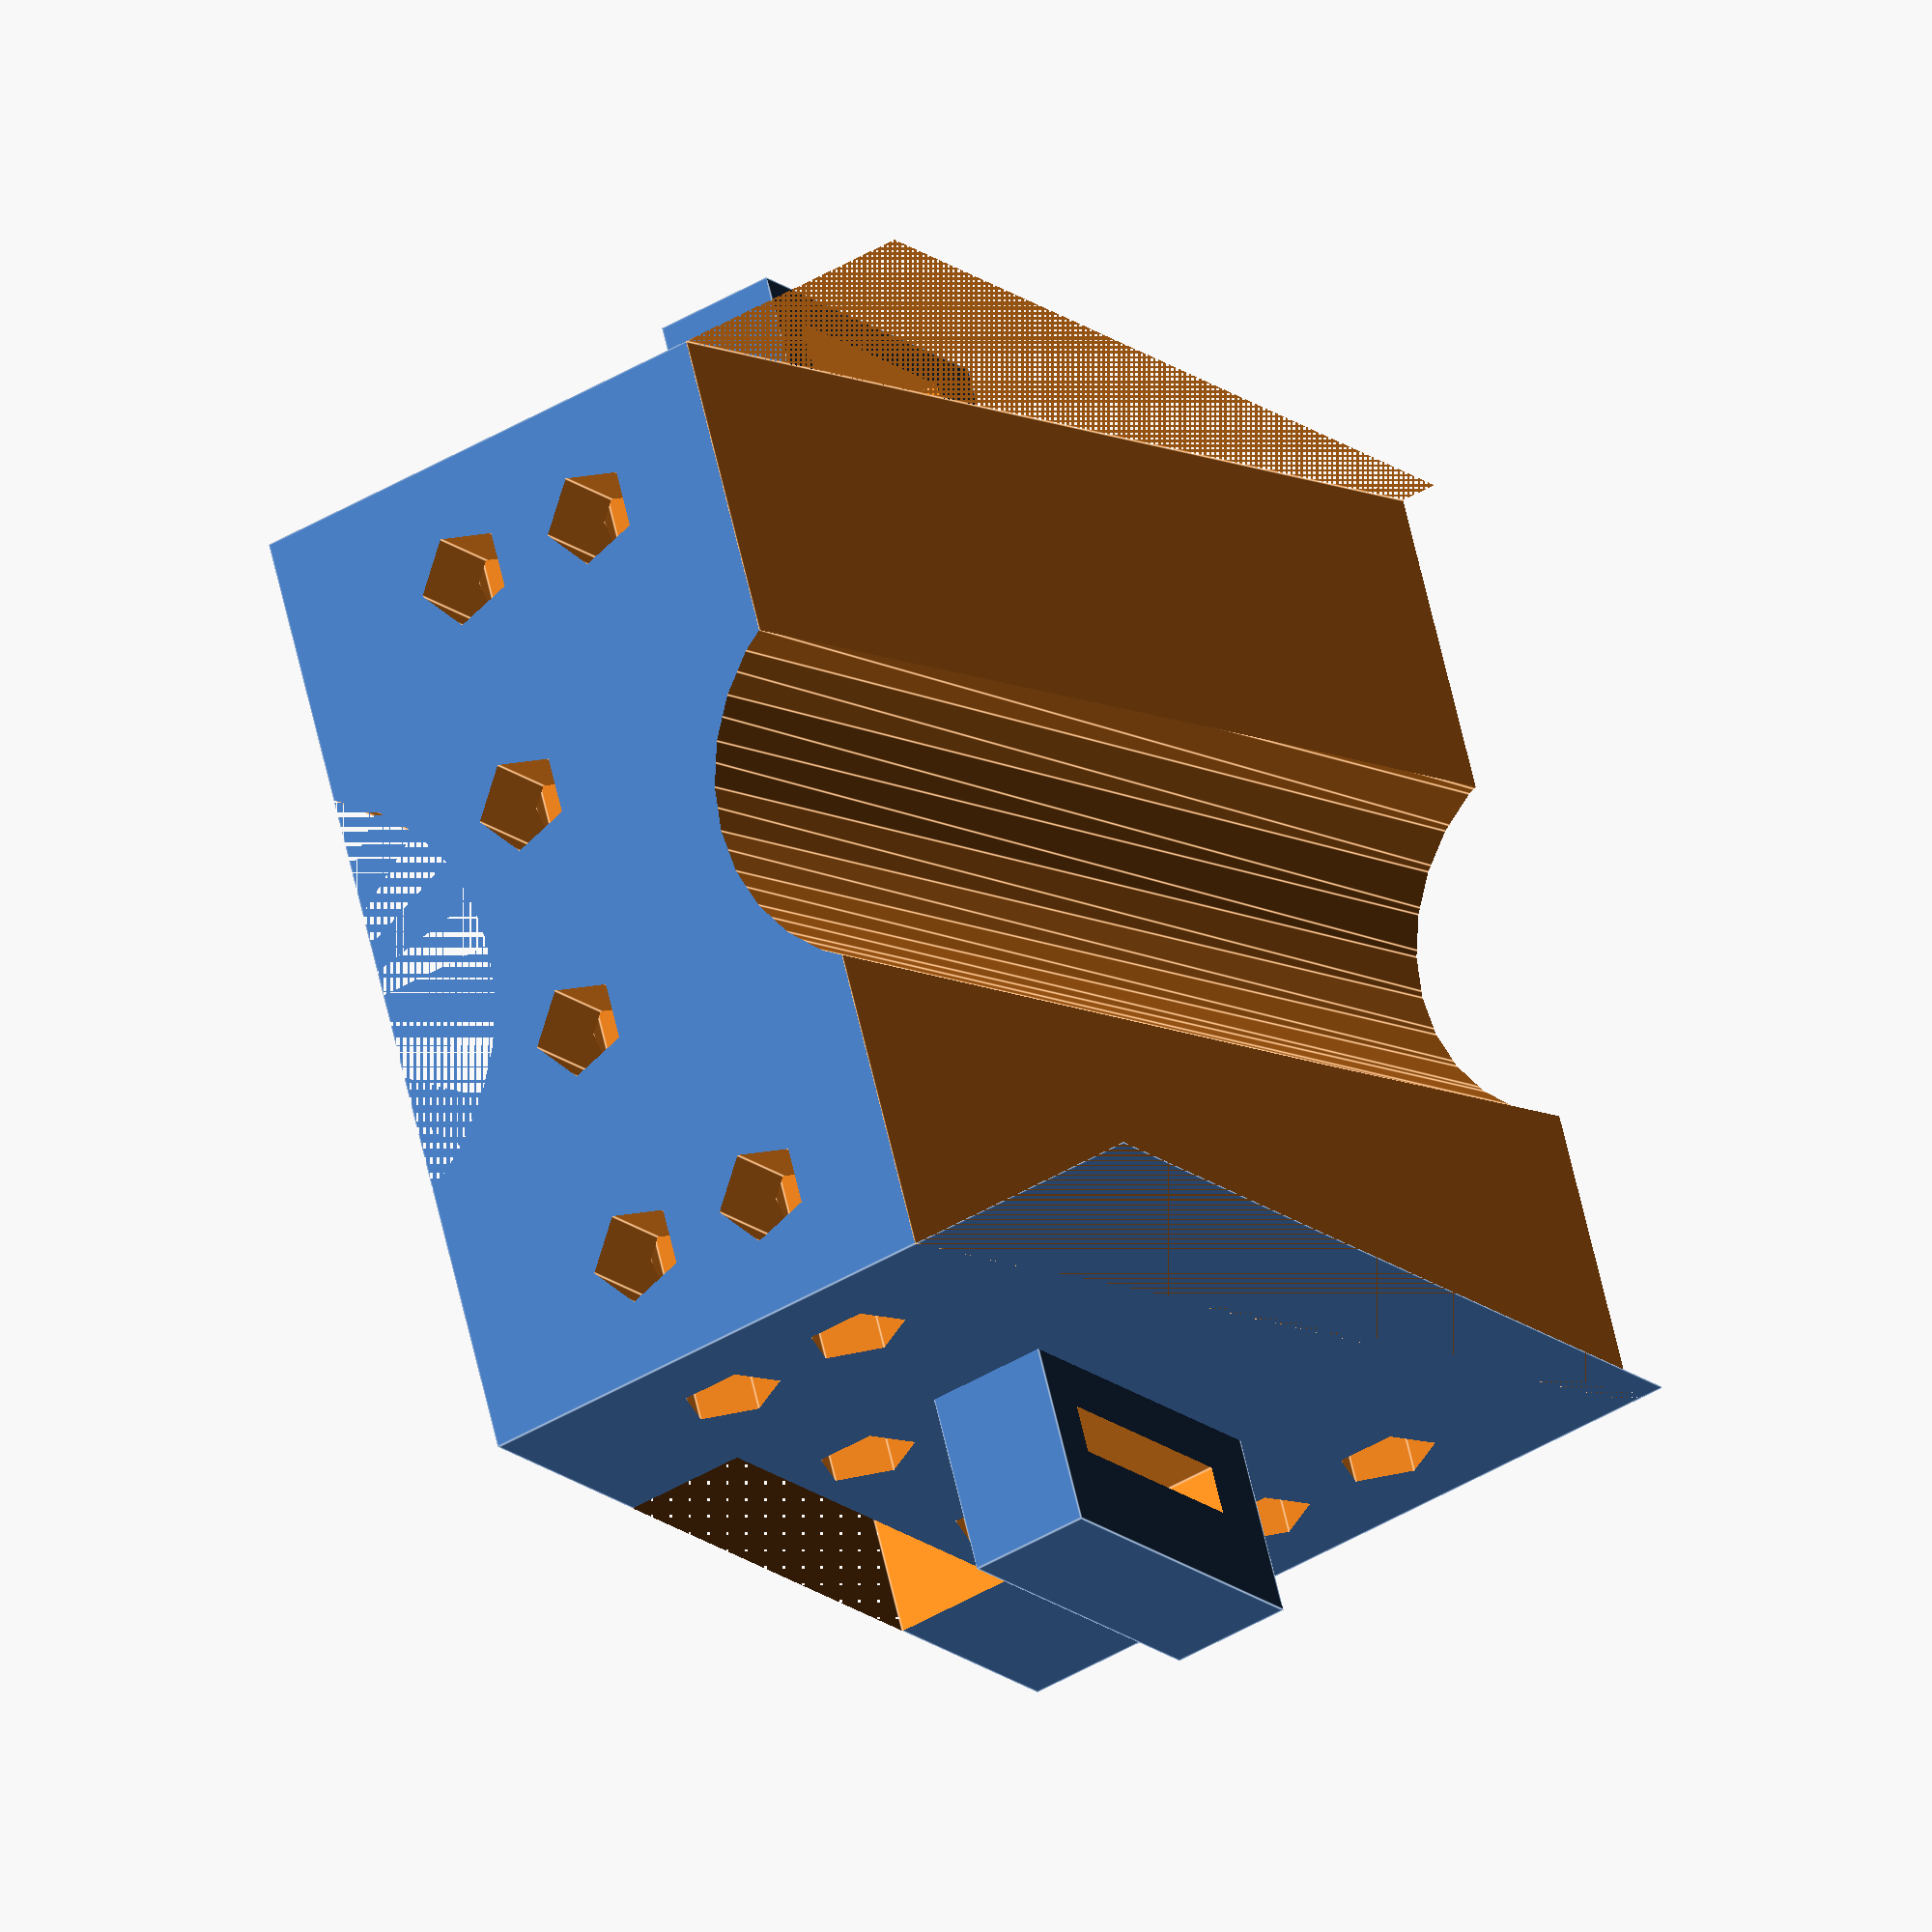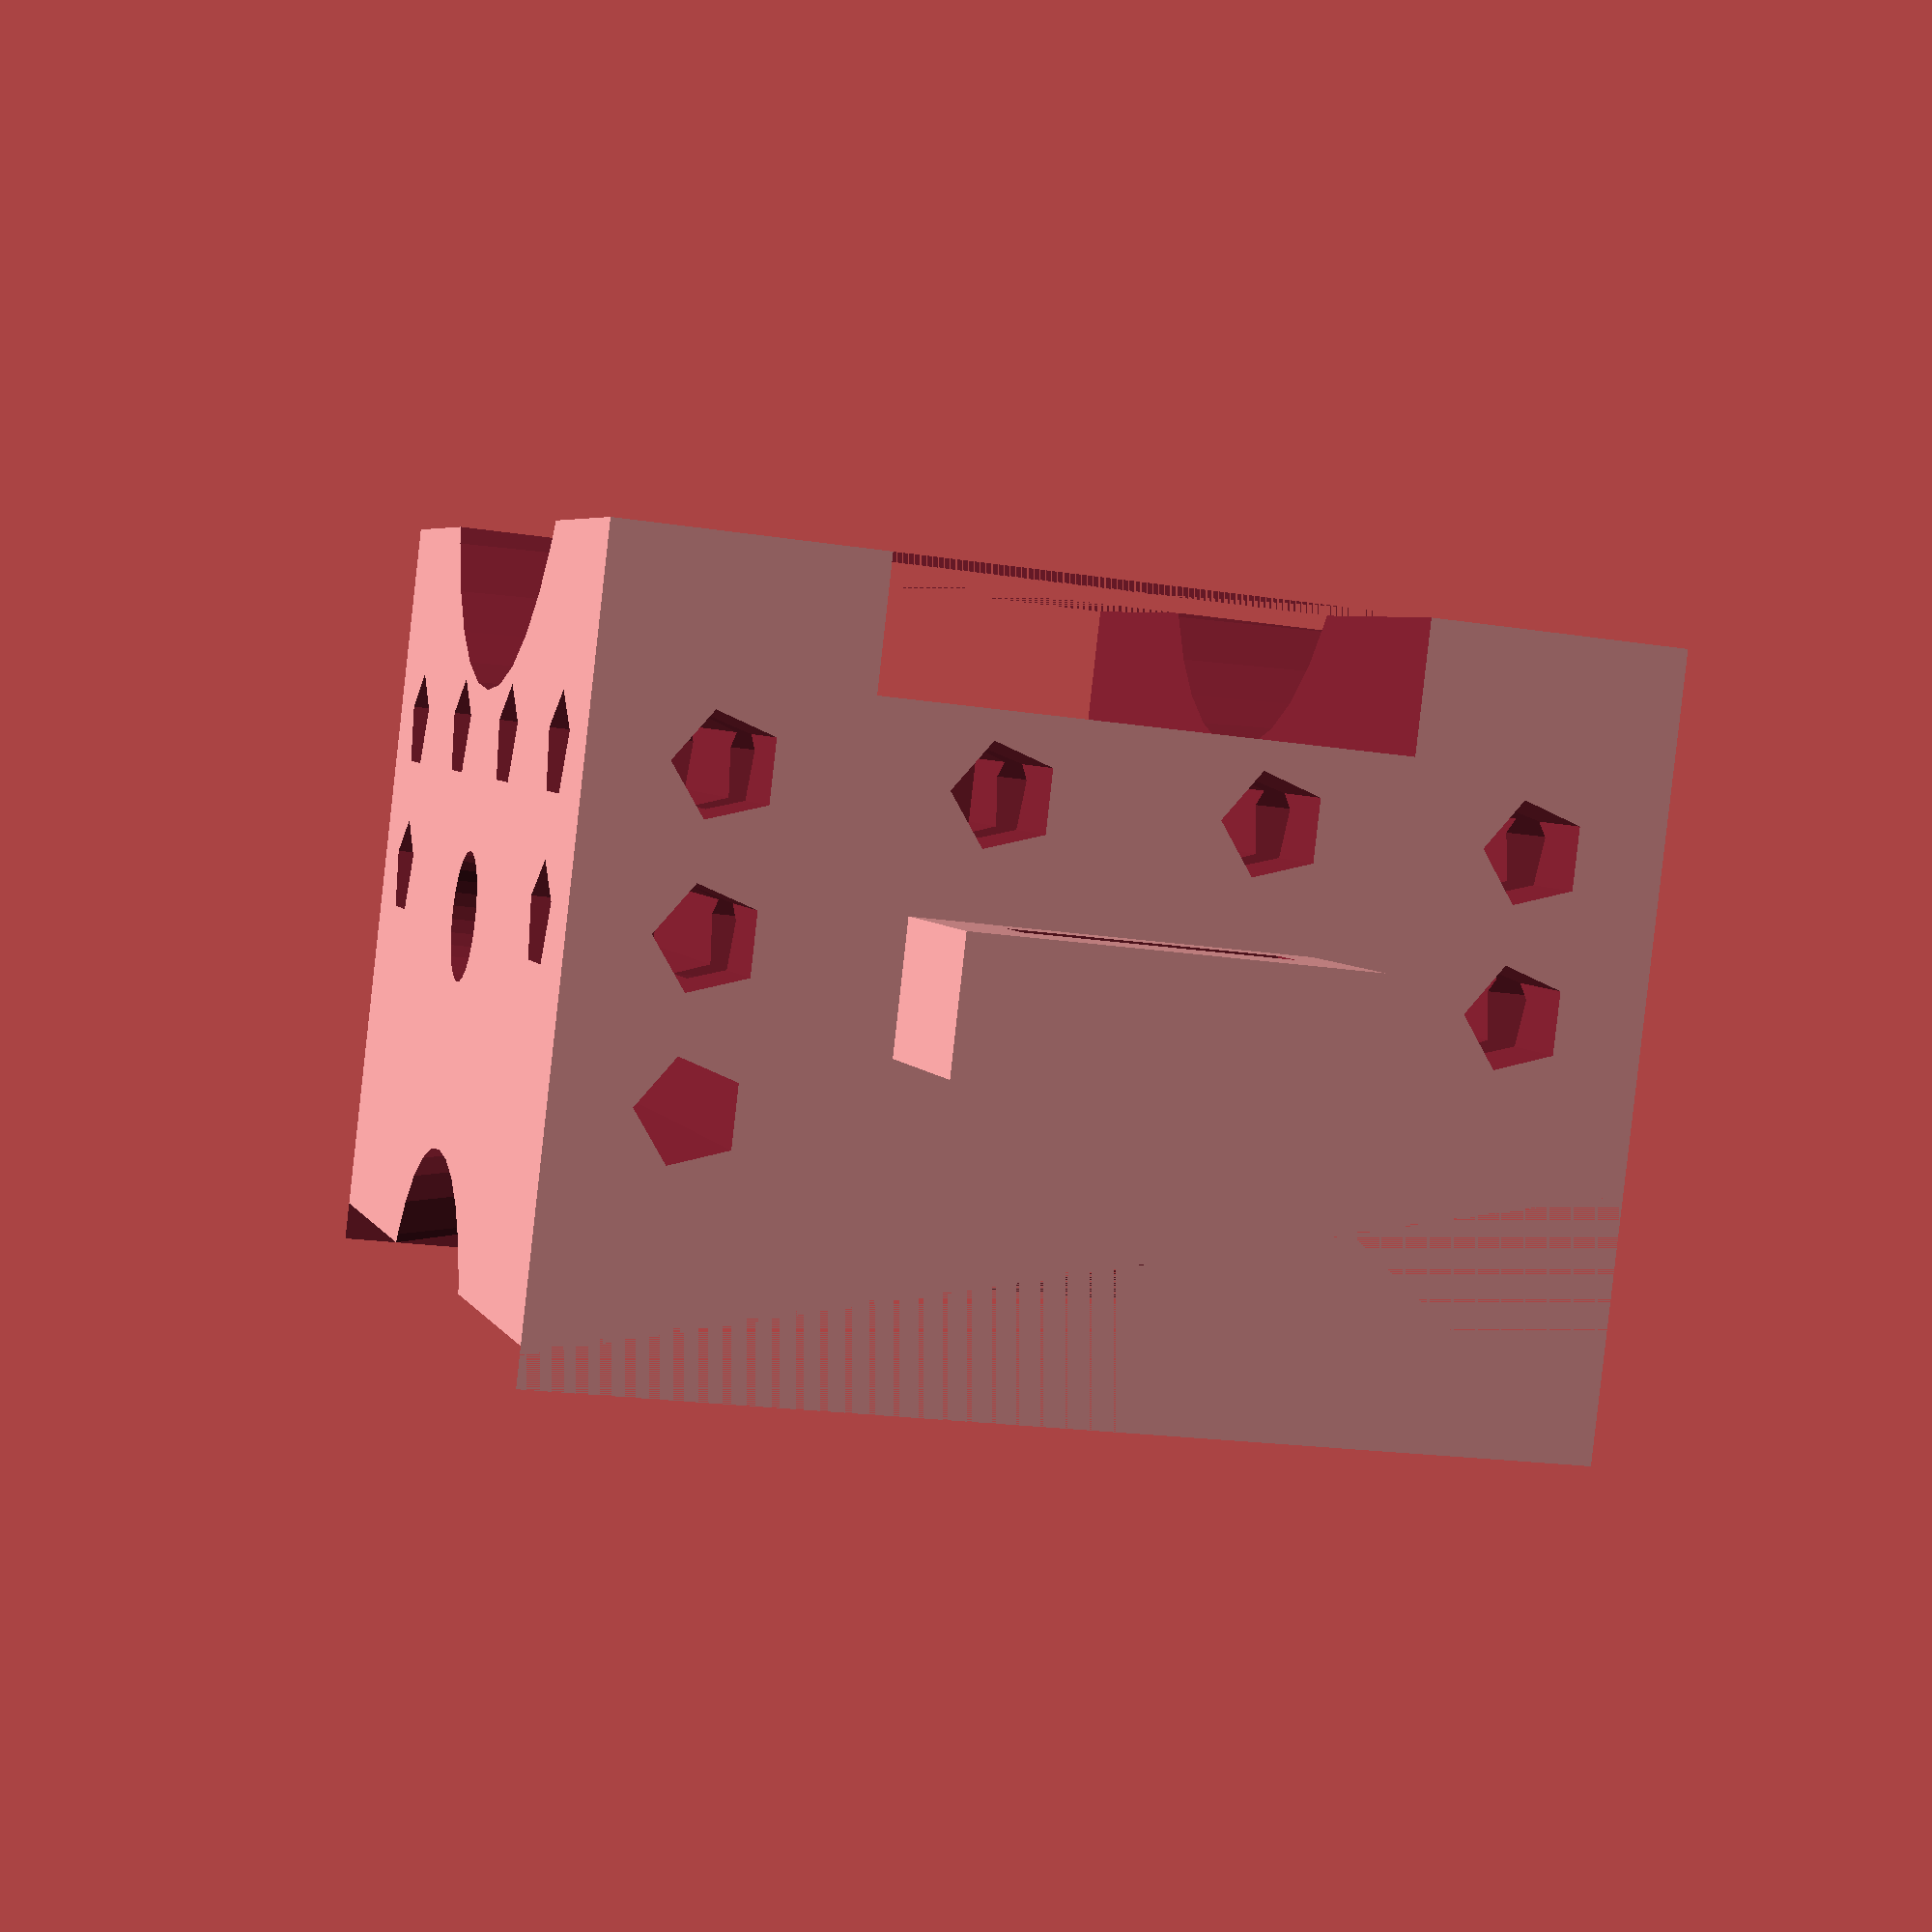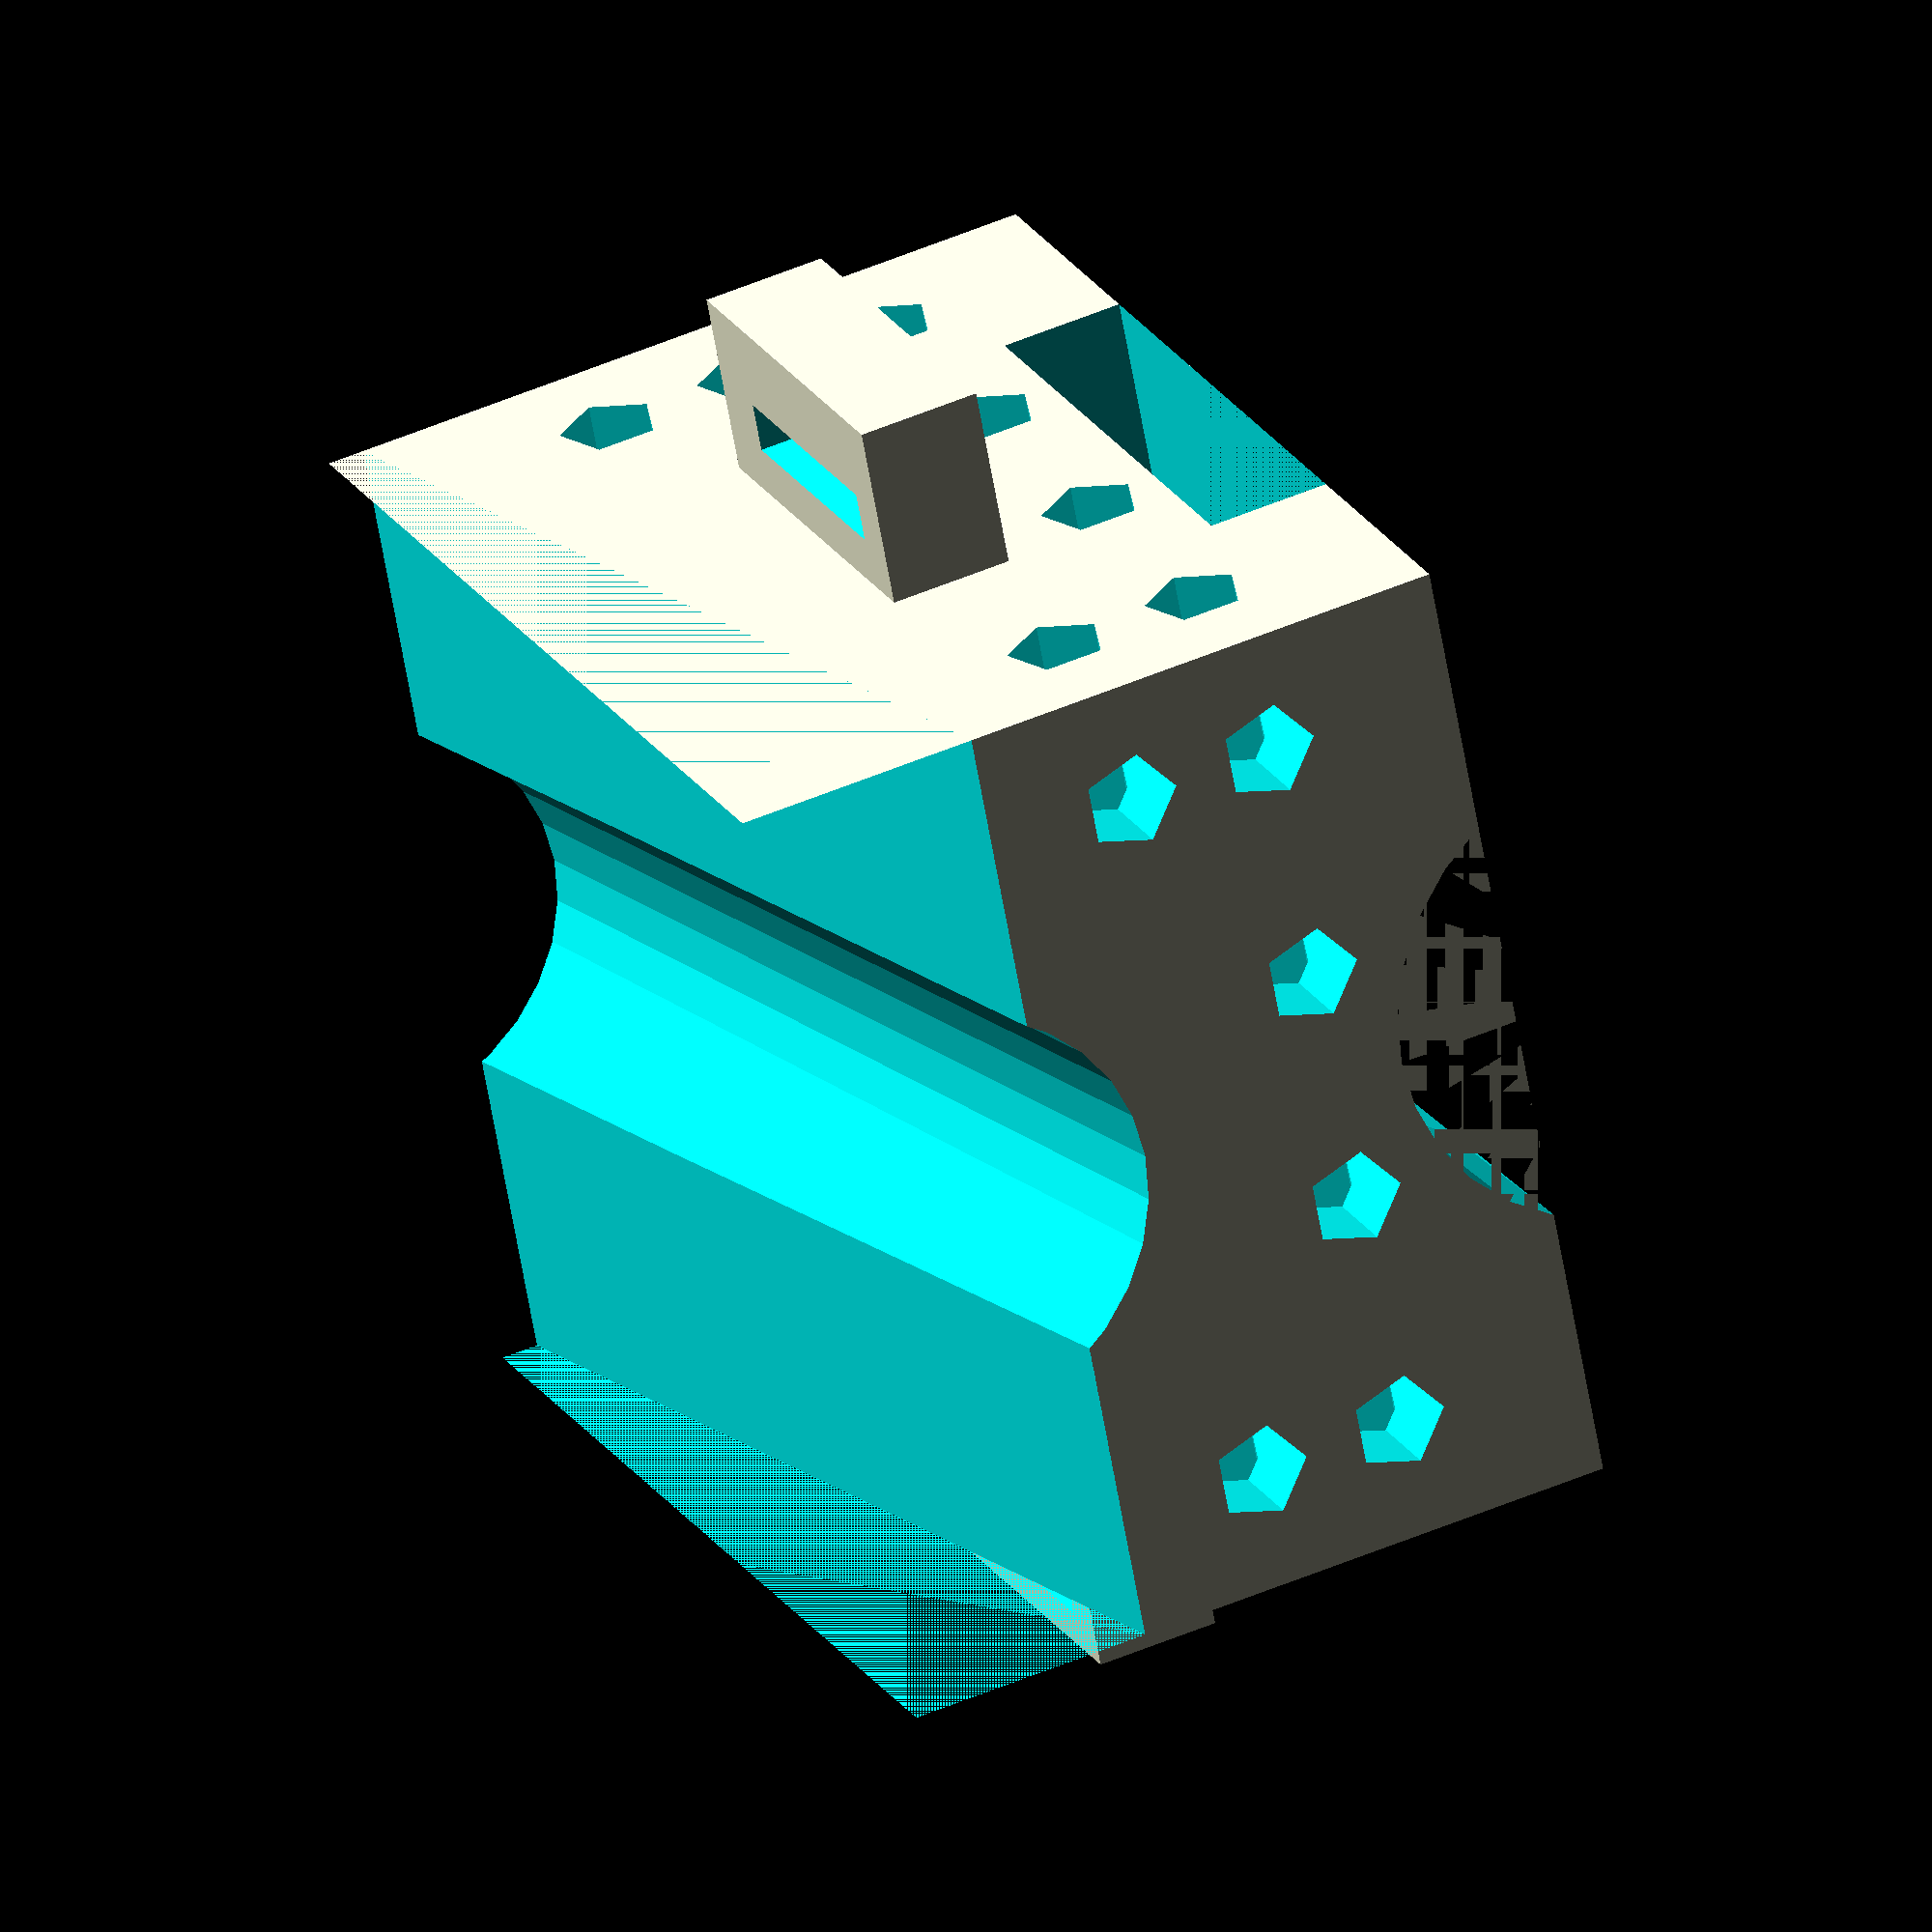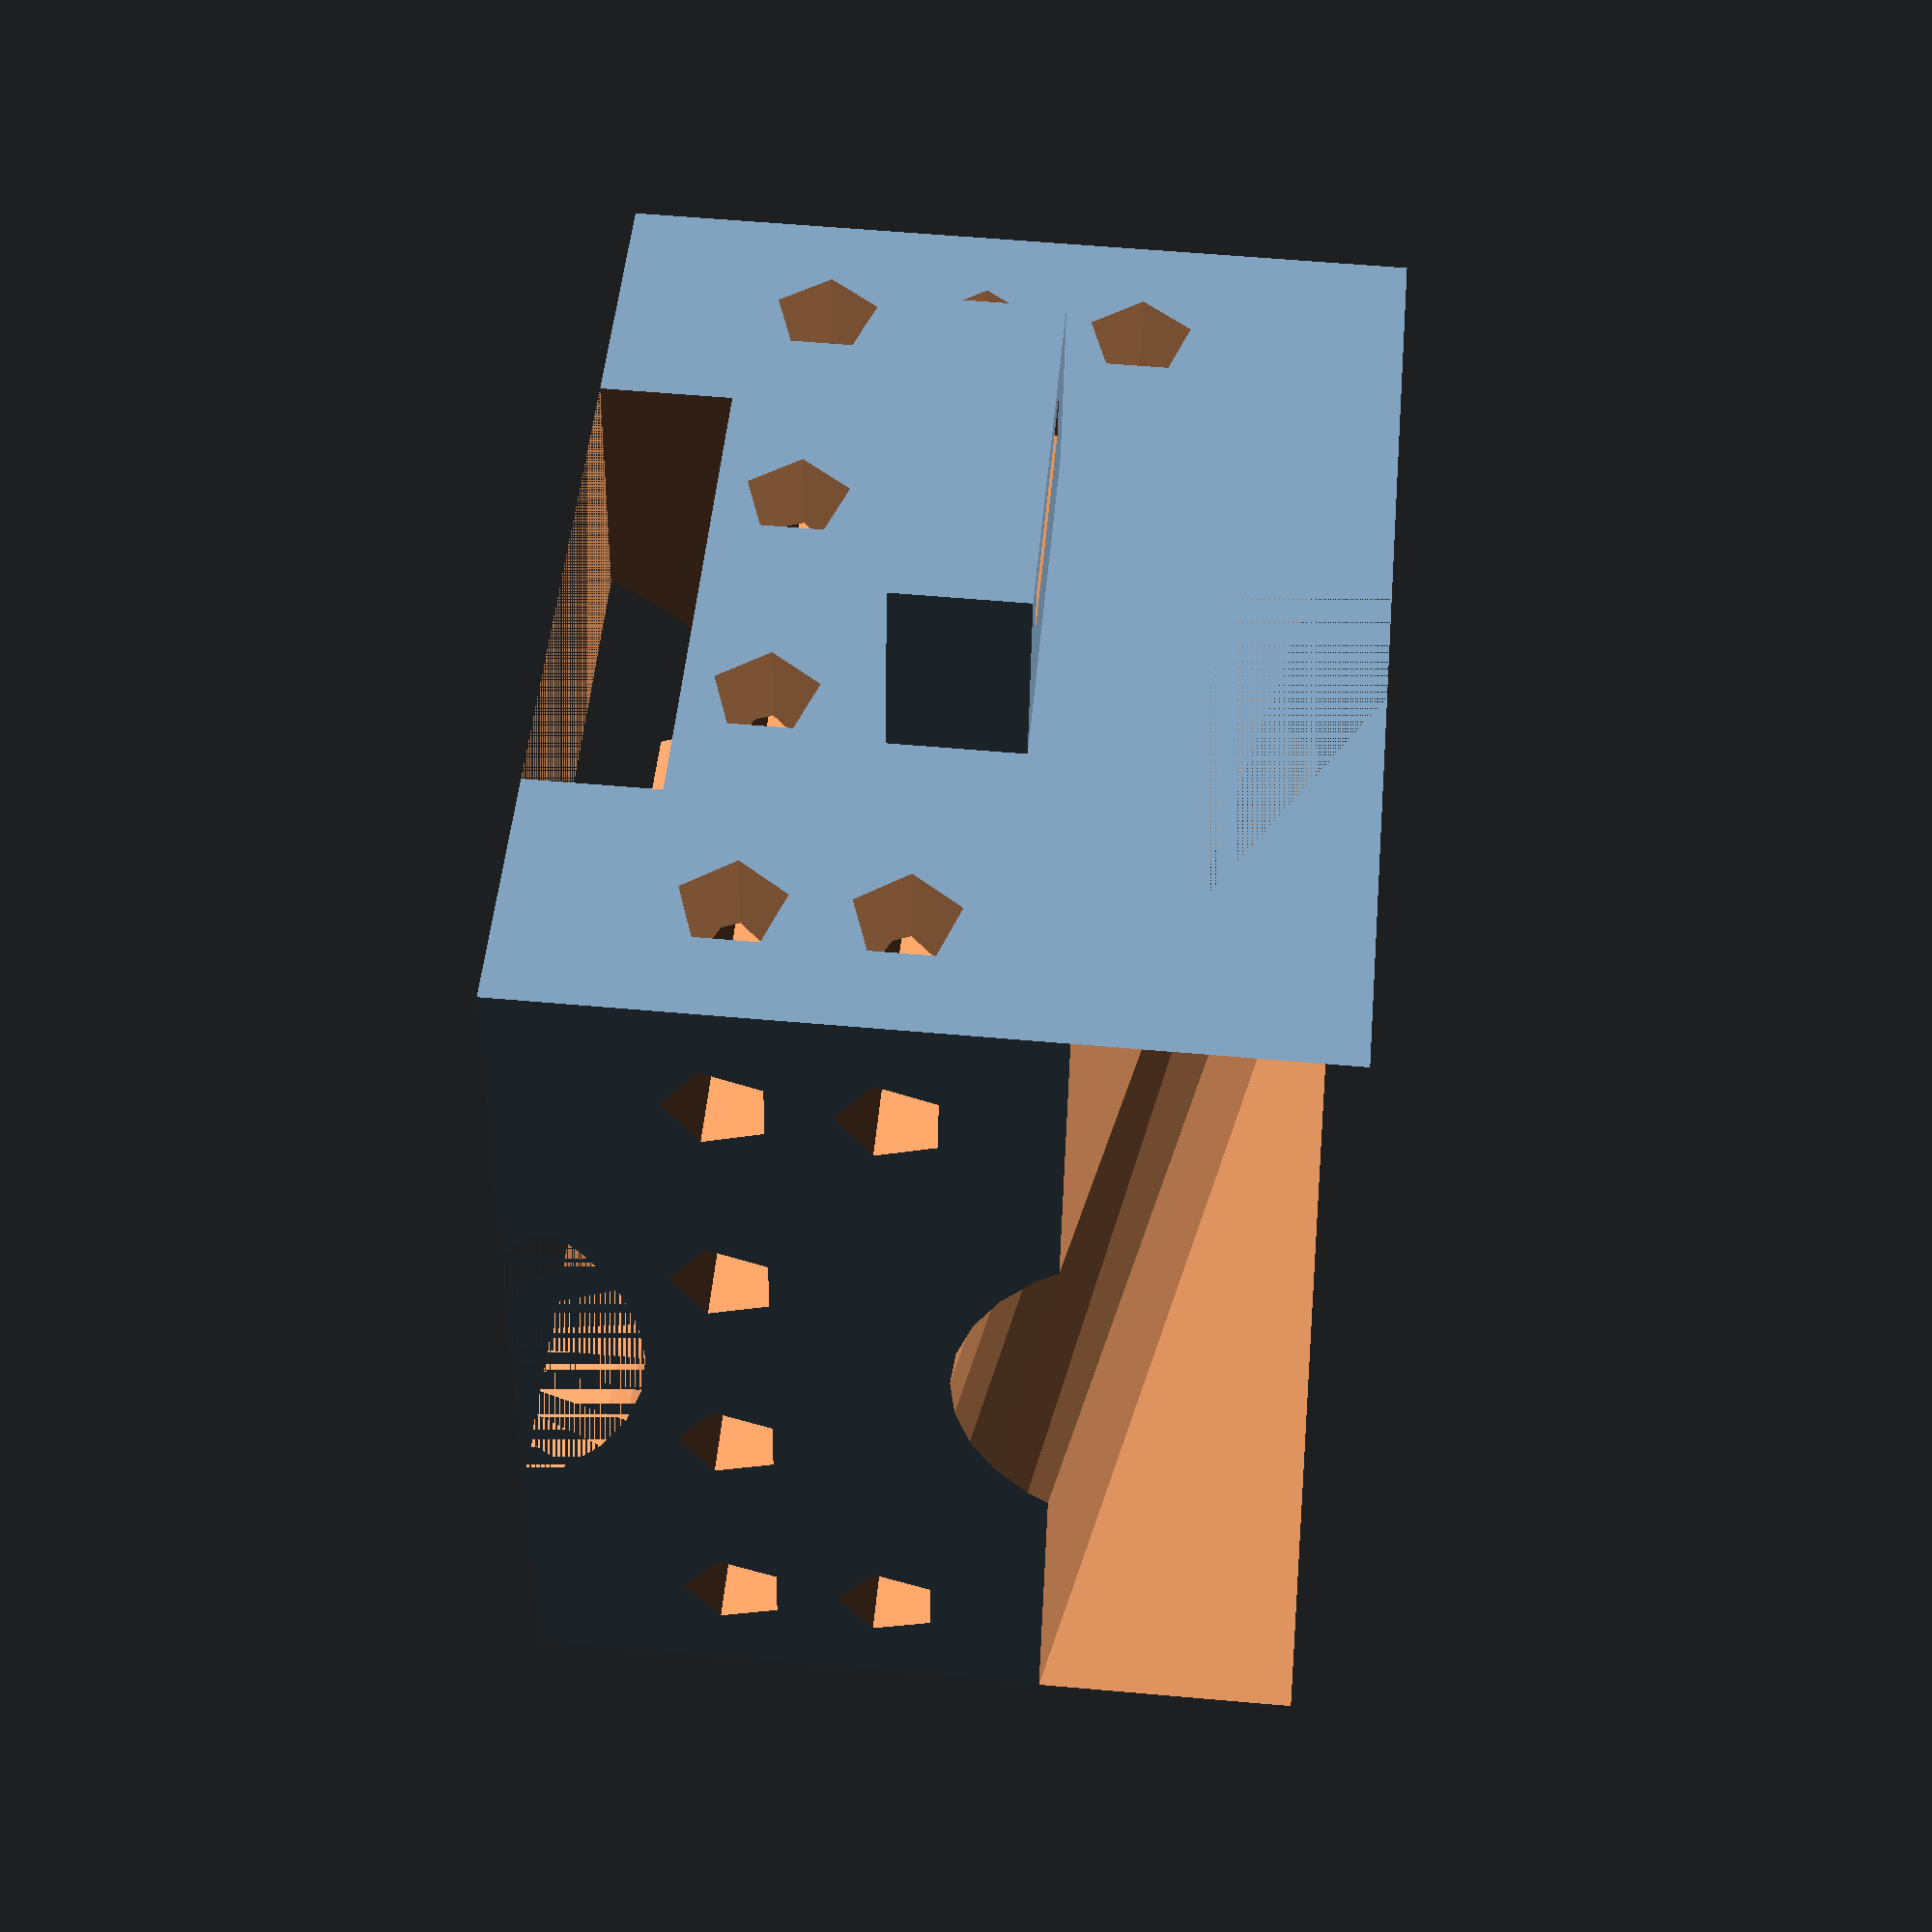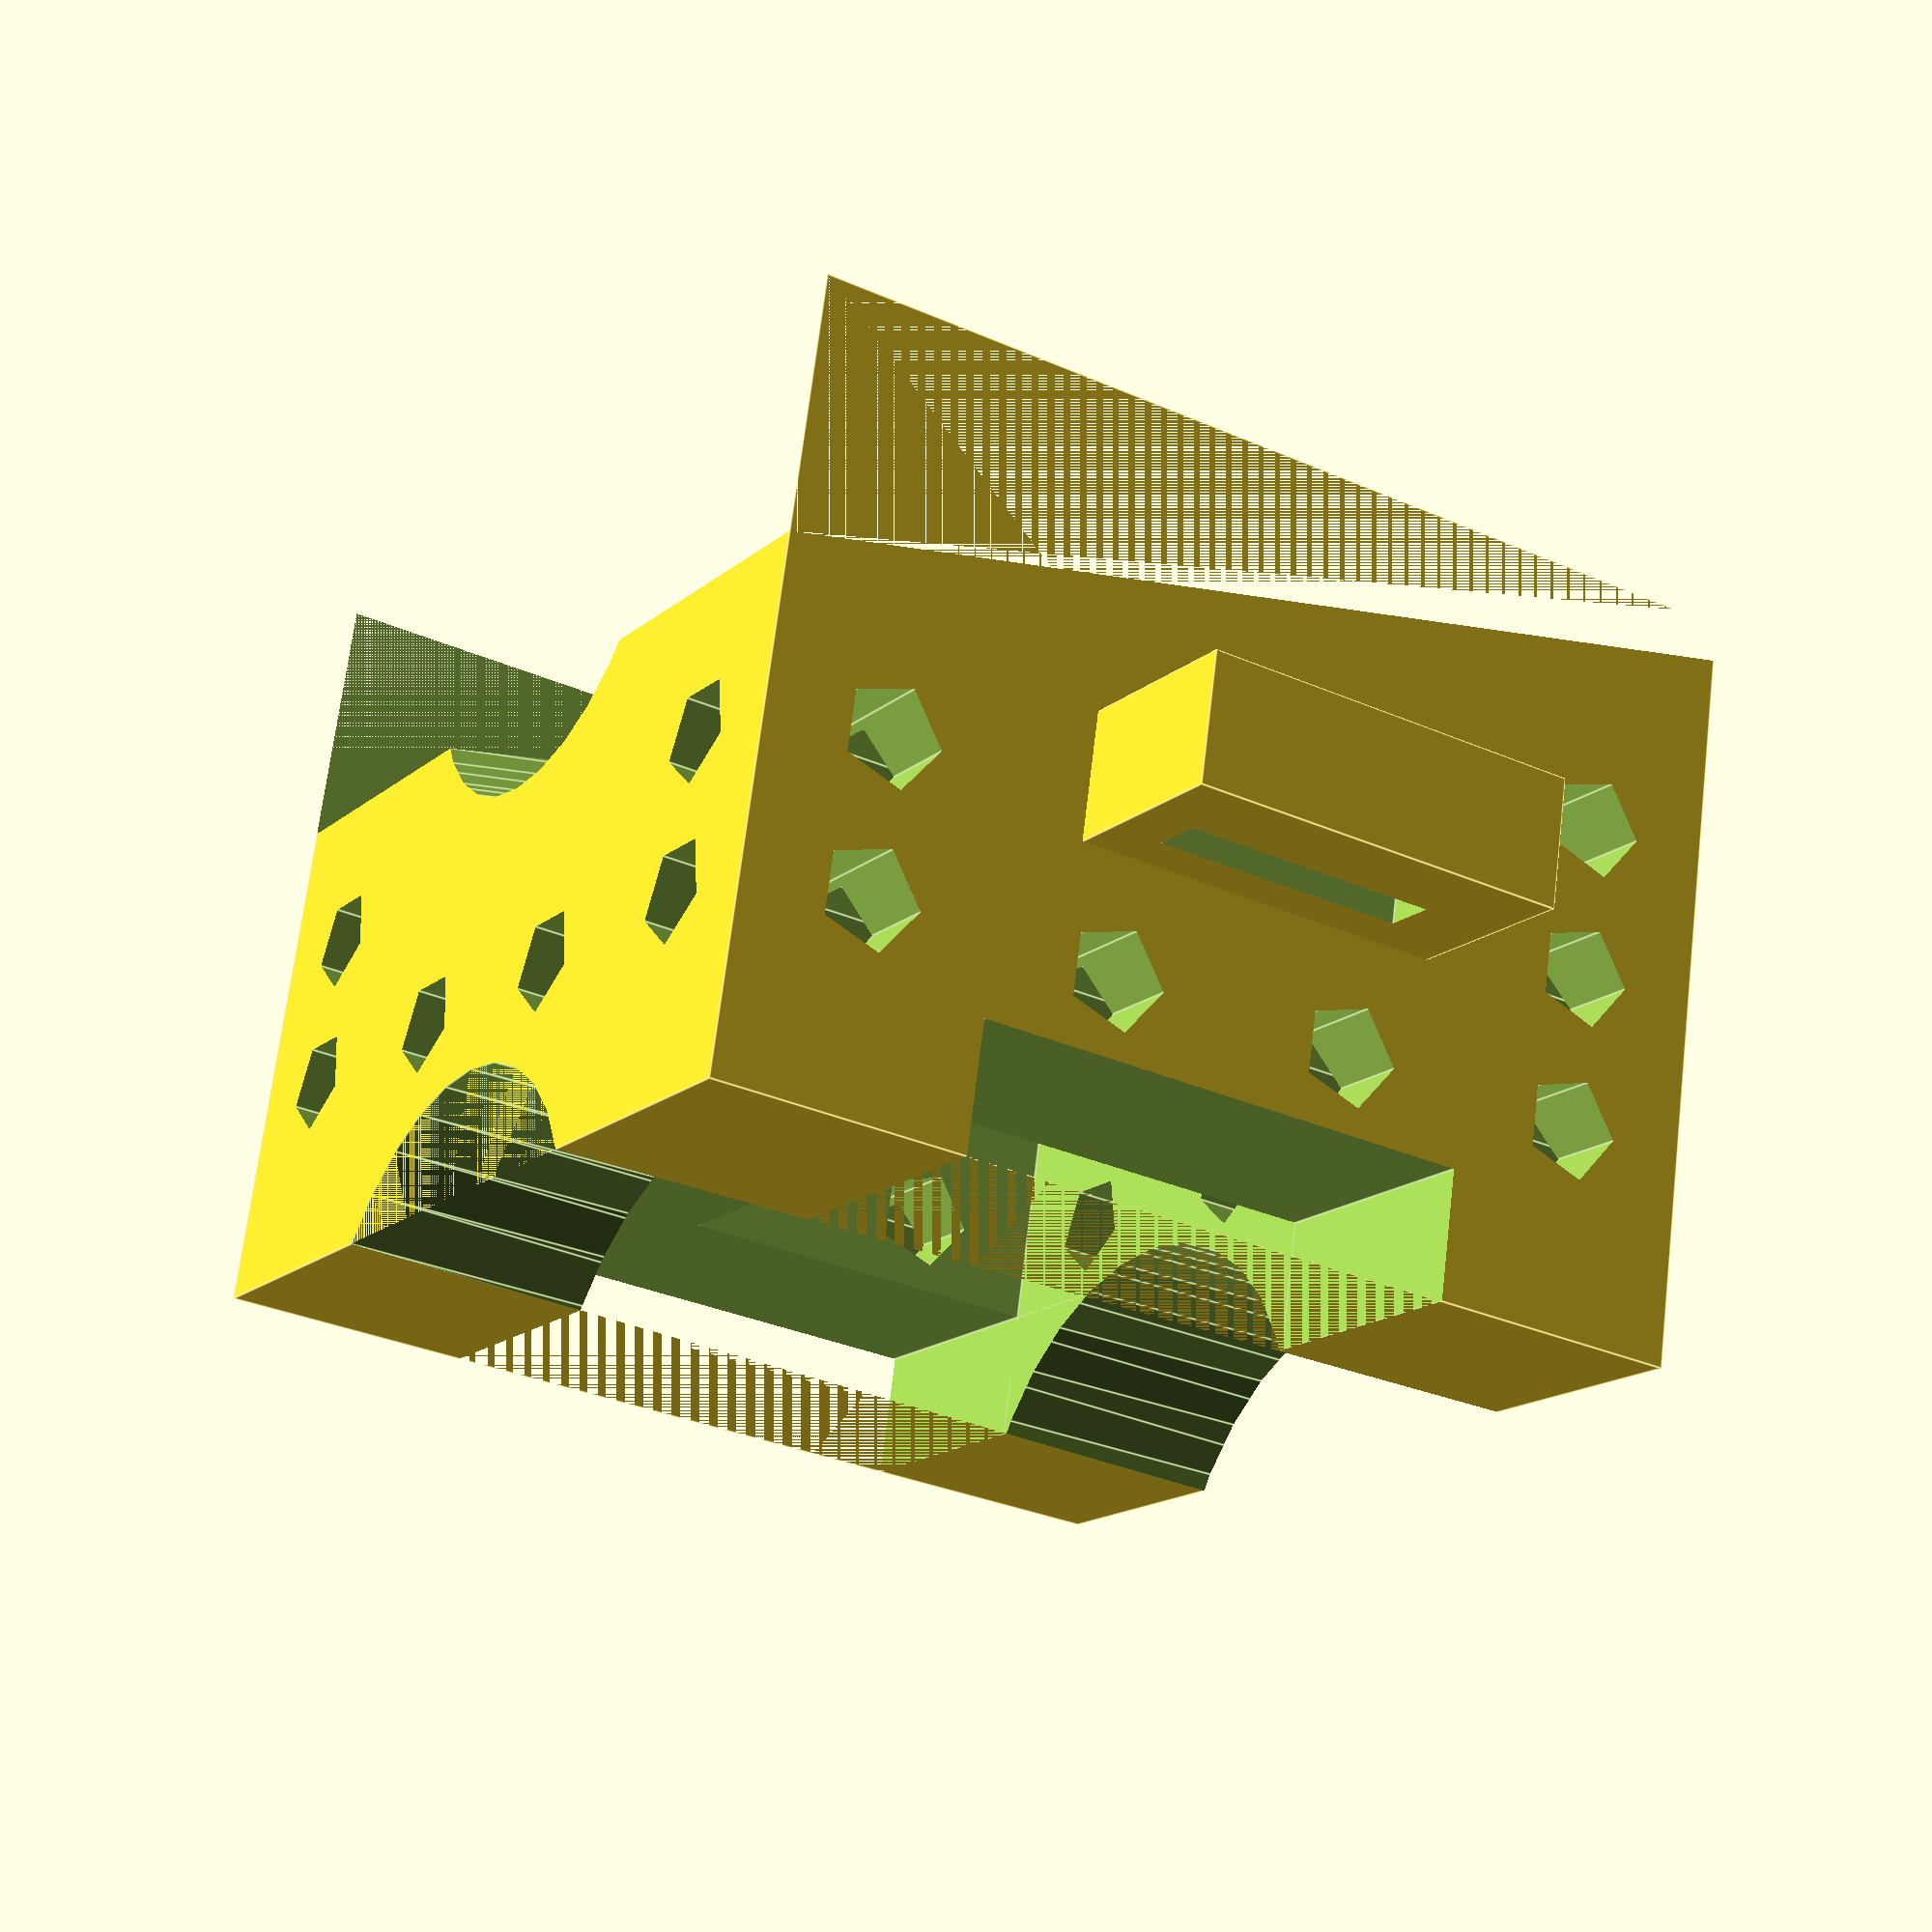
<openscad>
// Trying to be a trekking pole camera mount
// jellsworth Dec 2014
//
// units = inches



difference() {
	union(){
		// base block
		translate([0, 0, 0]) {
			cube([ 2, 2, 1.5 ], false);
		}

		// add strap supports
		difference() {
			// add strap base
			// center with bolt hole
			translate( [0.65, -0.375, 0.5 + 1/8]) {
				cube([ 0.75, 2.75, 0.25]);
			}
			
			// cut strap holes
			translate([0.75, -0.2, 0]){
				cube([0.5, 0.1, 2], false);
			}
			translate([0.75, 2.2, 0]){
				cube([0.5, 0.1, 2], false);
			}
		}
	}



	// remove wedge
	translate([ 0, 0, 1]) {
		rotate([ 0, -12, 0]) {
			cube([ 3, 2, 1 ], false);
		}
	}

	// remove cross-cut
	translate([ 0.5, -0.5, 0]) {
		cube([ 1, 3, 0.25 ], false);
	}


	// remove pole channel 1
	translate([ 0, 1, -0.25]) {
		rotate([ 0, 90, 0]) {
			cylinder(h = 6, r1 = 0.5, r2 = 0.7, center = false, $fn=30);
		}
	}

	// remove pole channel 2
	translate([ -3.2, 1, 0.7]) {
		rotate([ 0, 80, 0]) {
			cylinder(h = 6, r1 = 0.5, r2 = 0.4, center = false, $fn=30);
		}
	}


	//cut hole for bolt
	//1/4" - 20 x 3/4" (w/ 7/16" head)
	translate([1, 1, 0.75]){
		rotate([0, 90, 0]){
			cylinder(h = 0.75, d=7/16, $fn=6);
			cylinder(h = 1.5, d=1/4, $fn=30);
		}
	}

	//cut bolt access
	translate([0.75, 0.5, 0]){
		cube([ 0.75, 1, 0.8]);
	}
	
	//reduce volume
	// bottom row
	vhole(1.75, 0.4);
	vhole(1.25, 0.4);
	vhole(0.75, 0.4);
	vhole(0.25, 0.4);

	//  middle row
	vhole(1.75, 0.7);
	vhole(0.25, 0.7);

	//  top row
	vhole(1.75, 1);

	//endwise holes
	//bottom
	vhole2(0.25, 0.4);
	vhole2(0.75, 0.4);
	vhole2(1.25, 0.4);
	vhole2(1.75, 0.4);

	//top
	vhole2(0.25, 0.7);
	vhole2(1.75, 0.7);


}

// create cross-holes to reduce volume
module vhole(hx,hz,diam=0.2) {
	translate([hx, -0.5, hz]){
		rotate([-90, 0, 0]){
			cylinder(h = 3, d=diam, $fn=5);
		}
	}
}

// create lengthwise holes to reduce volume
module vhole2(hy,hz,diam=0.2) {
	translate([-0.5, hy, hz]){
		rotate([0, 90, 0]){
			cylinder(h = 3, d=diam, $fn=5);
		}
	}
}


</openscad>
<views>
elev=223.9 azim=157.0 roll=234.9 proj=o view=edges
elev=267.3 azim=195.7 roll=6.4 proj=p view=solid
elev=132.2 azim=337.2 roll=116.1 proj=o view=solid
elev=300.9 azim=9.5 roll=275.2 proj=p view=solid
elev=290.3 azim=148.7 roll=186.9 proj=p view=edges
</views>
